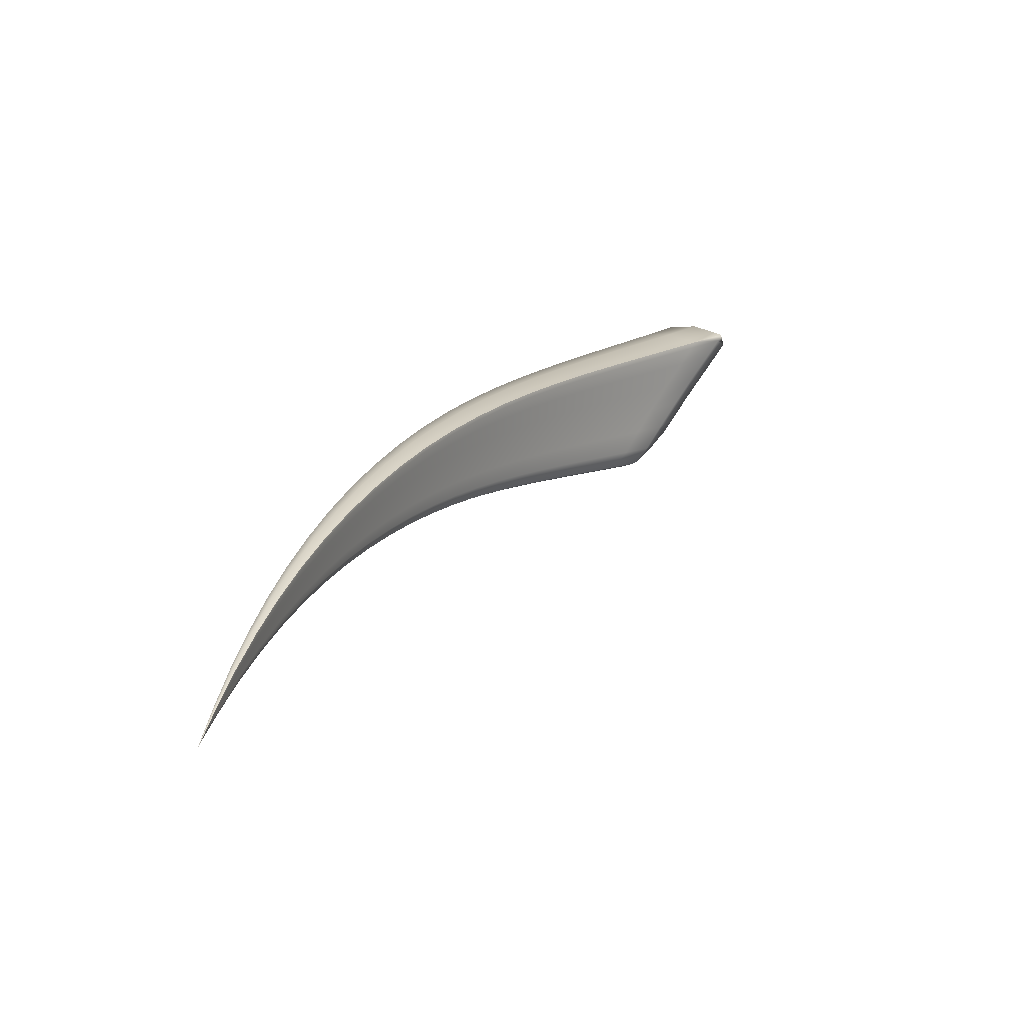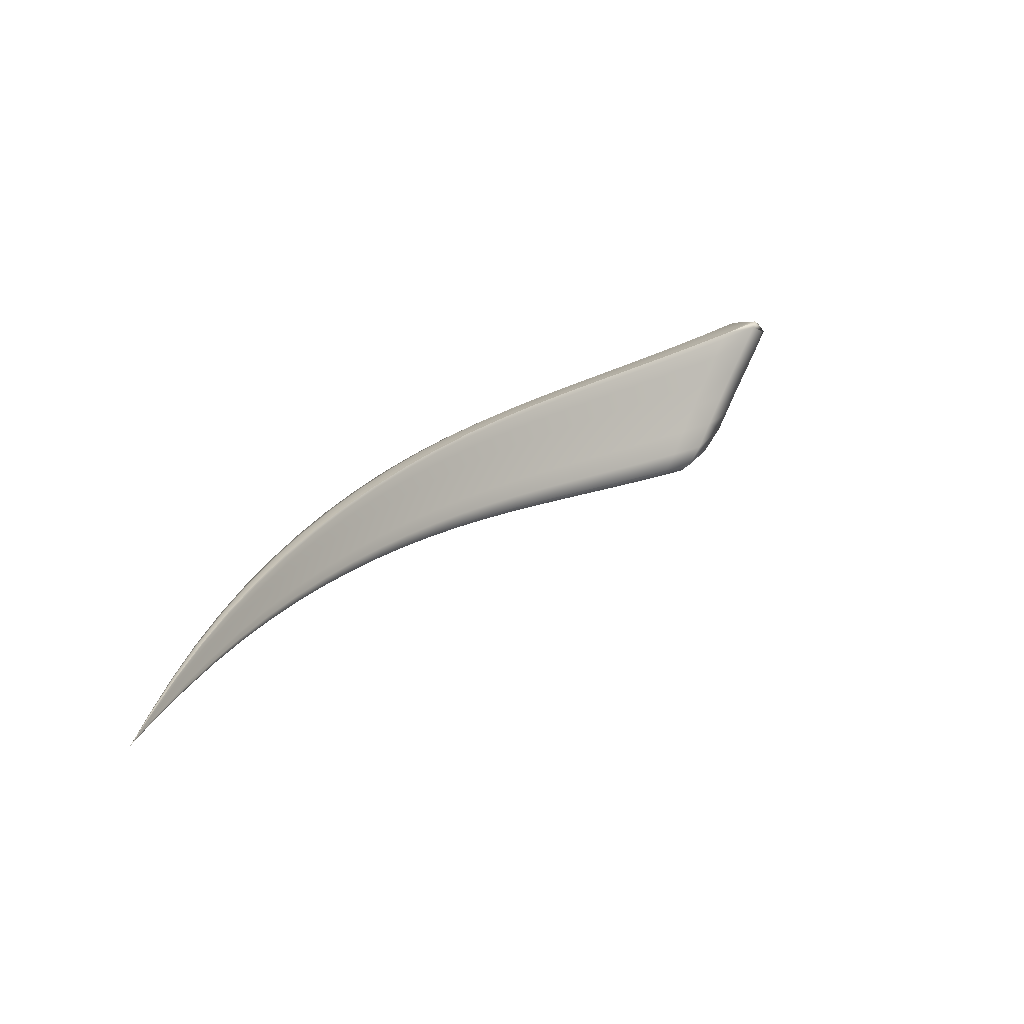
<metadata>
{"format":"obj","ext":"obj","renderer":"f3d","projection":"perspective","resolution":1024,"background":"white","views":[{"elev":-37.1,"azim":90.7,"up":"+Y"},{"elev":-45.9,"azim":110.8,"up":"+Y"}]}
</metadata>
<code>
v -0.1044 1.541 -0.1021
v -2.568 6.303 -2.794
v -1.031 4.053 -0.901
v -1.289 3.66 -0.9652
v -0.1188 1.537 -0.1089
v -1.003 3.98 -1.064
v -0.104 1.54 -0.109
v -0.3672 2.492 -0.3052
v -0.362 2.475 -0.3683
v -0.3549 2.48 -0.3567
v -0.1036 1.541 -0.1078
v -0.2096 1.958 -0.1784
v -0.2037 1.953 -0.2037
v -0.2076 1.952 -0.2096
v -0.5583 3.025 -0.4674
v -0.5481 2.993 -0.5636
v -0.5392 3.004 -0.5467
v -0.9953 4.008 -1.039
v -0.7809 3.549 -0.6666
v -0.7542 3.518 -0.775
v -0.7634 3.498 -0.7962
v -0.5335 2.434 -0.3719
v -0.1089 1.539 -0.1092
v -0.418 2.461 -0.3709
v -0.2371 1.949 -0.2117
v -0.1145 1.538 -0.1093
v -0.4834 2.445 -0.3739
v -0.2715 1.945 -0.2141
v -0.2978 1.943 -0.2136
v -1.096 3.874 -1.033
v -0.6228 2.956 -0.5614
v -0.8498 3.429 -0.783
v -0.7776 2.882 -0.5514
v -0.7102 2.912 -0.5591
v -1.204 3.75 -0.9995
v -0.9513 3.347 -0.7683
v -1.03 3.289 -0.7497
v -1.323 3.728 -0.8022
v -0.1192 1.538 -0.1014
v -0.5407 2.453 -0.302
v -0.1194 1.537 -0.1054
v -0.5435 2.442 -0.3392
v -0.3025 1.947 -0.1972
v -0.3004 1.951 -0.1783
v -0.7914 2.914 -0.4487
v -0.7931 2.893 -0.5028
v -1.316 3.679 -0.8855
v -1.051 3.304 -0.6854
v -1.053 3.338 -0.6159
v -0.1152 1.539 -0.1009
v -0.4939 2.466 -0.2962
v -0.2758 1.954 -0.1751
v -0.1096 1.54 -0.101
v -0.4276 2.481 -0.2962
v -0.2411 1.957 -0.1745
v -1.246 3.823 -0.8119
v -0.7288 2.948 -0.4437
v -0.98 3.4 -0.6161
v -0.6397 2.99 -0.4488
v -1.134 3.95 -0.8457
v -0.8763 3.482 -0.6325
v -2.714 5.349 -2.498
v -1.876 5.383 -1.788
v -2.078 4.581 -1.699
v -1.798 5.218 -2.038
v -1.303 4.529 -1.168
v -1.262 4.428 -1.362
v -1.256 4.467 -1.335
v -1.799 5.277 -2.009
v -1.59 4.971 -1.464
v -1.529 4.889 -1.659
v -1.532 4.84 -1.688
v -1.887 5.009 -1.927
v -1.355 4.286 -1.31
v -1.623 4.663 -1.608
v -1.553 3.997 -1.196
v -1.466 4.119 -1.251
v -1.992 4.762 -1.803
v -1.731 4.455 -1.519
v -1.818 4.302 -1.441
v -2.446 6.084 -3.043
v -2.148 5.769 -2.136
v -2.046 5.567 -2.409
v -2.051 5.637 -2.381
v -2.458 6.196 -3.019
v -2.393 6.135 -2.508
v -2.275 5.975 -2.773
v -2.266 5.894 -2.799
v -2.53 5.848 -2.873
v -2.136 5.329 -2.264
v -2.36 5.63 -2.618
v -2.326 4.839 -1.969
v -2.24 5.047 -2.102
v -2.631 5.552 -2.667
v -2.469 5.315 -2.416
v -2.557 5.082 -2.252
v -2.159 4.714 -1.461
v -1.601 4.085 -1.006
v -1.587 4.021 -1.102
v -2.127 4.617 -1.576
v -1.859 4.332 -1.332
v -1.881 4.412 -1.226
v -2.089 4.913 -1.522
v -1.523 4.216 -1.029
v -1.807 4.578 -1.266
v -1.41 4.388 -1.086
v -1.983 5.174 -1.64
v -1.696 4.795 -1.352
v -2.831 5.519 -2.261
v -2.428 4.997 -1.711
v -2.384 4.883 -1.833
v -2.784 5.381 -2.355
v -2.626 5.134 -2.103
v -2.681 5.266 -1.975
v -2.78 5.767 -2.362
v -2.361 5.228 -1.795
v -2.616 5.528 -2.086
v -2.257 5.53 -1.95
v -2.682 6.087 -2.561
v -2.509 5.868 -2.281
v -2.652 6.214 -2.699
v -2.503 6.311 -2.702
v -2.453 6.04 -2.387
v -2.626 6.033 -2.454
v -1.077 4.015 -0.8644
v -0.9029 3.804 -0.7795
v -0.8231 3.524 -0.6418
v -1.003 3.719 -0.7355
v -1.253 3.695 -0.9855
v -1.159 3.479 -0.8554
v -0.9965 3.311 -0.7624
v -1.076 3.553 -0.8813
v -0.9911 3.996 -1.065
v -0.8807 3.743 -0.9258
v -0.7516 3.509 -0.7954
v -0.8718 3.766 -0.9028
v -0.3542 2.478 -0.3666
v -0.2811 2.214 -0.2846
v -0.2035 1.952 -0.2086
v -0.2755 2.217 -0.2758
v -0.2845 2.226 -0.2375
v -0.3568 2.487 -0.3307
v -0.2044 1.956 -0.1909
v -0.1413 1.691 -0.1272
v -0.1386 1.689 -0.1399
v -0.09083 1.489 -0.0954
v -0.1404 1.688 -0.1428
v -0.09074 1.489 -0.09761
v -0.5377 2.999 -0.5619
v -0.4511 2.735 -0.4613
v -0.4429 2.743 -0.447
v -0.4586 2.759 -0.3817
v -0.543 3.017 -0.5071
v -1.006 4.039 -0.9719
v -0.761 3.539 -0.7216
v -0.6659 3.289 -0.5624
v -0.6431 3.263 -0.6562
v -0.6523 3.248 -0.6753
v -0.4147 2.194 -0.2898
v -0.2868 1.944 -0.2152
v -0.3758 2.199 -0.2906
v -0.5124 2.438 -0.3754
v -0.3858 2.469 -0.3696
v -0.3248 2.207 -0.2874
v -0.2201 1.95 -0.2106
v -0.0918 1.488 -0.09769
v -0.1541 1.686 -0.1437
v -0.4512 2.453 -0.3724
v -0.2546 1.947 -0.2129
v -0.09399 1.487 -0.0976
v -0.17 1.685 -0.1446
v -0.1822 1.684 -0.1441
v -0.09604 1.486 -0.09752
v -1.042 3.934 -1.051
v -0.9706 3.655 -0.9048
v -0.8 3.469 -0.791
v -0.5175 2.711 -0.4622
v -0.5798 2.977 -0.563
v -0.7338 3.195 -0.6684
v -0.6545 2.663 -0.4592
v -0.5949 2.683 -0.4634
v -0.7491 2.893 -0.5585
v -0.6672 2.934 -0.5601
v -1.151 3.811 -1.016
v -0.9013 3.387 -0.7753
v -0.8291 3.134 -0.6608
v -0.9028 3.09 -0.6483
v -1.326 3.699 -0.8371
v -1.187 3.537 -0.7068
v -1.058 3.318 -0.6456
v -1.183 3.496 -0.7833
v -0.4194 2.207 -0.2369
v -0.3032 1.949 -0.1866
v -0.4221 2.199 -0.2652
v -0.5456 2.447 -0.3183
v -0.5417 2.436 -0.3585
v -0.3019 1.945 -0.2069
v -0.09701 1.485 -0.09642
v -0.1843 1.685 -0.136
v -0.1832 1.687 -0.1267
v -0.0971 1.486 -0.09412
v -0.6647 2.689 -0.3726
v -0.6672 2.672 -0.4185
v -0.797 2.902 -0.4722
v -0.7894 2.884 -0.5311
v -1.307 3.66 -0.9301
v -1.045 3.29 -0.7221
v -0.9211 3.103 -0.5918
v -0.9208 3.131 -0.5298
v -0.2232 1.958 -0.1743
v -0.3314 2.22 -0.2315
v -0.3934 2.489 -0.2964
v -0.5218 2.459 -0.2963
v -0.3829 2.213 -0.2322
v -0.2904 1.953 -0.1753
v -0.0963 1.486 -0.09293
v -0.1719 1.688 -0.1252
v -0.4618 2.473 -0.2961
v -0.259 1.955 -0.1748
v -0.09431 1.487 -0.09306
v -0.1558 1.69 -0.1252
v -0.09205 1.489 -0.09322
v -1.293 3.77 -0.7986
v -1.111 3.616 -0.7111
v -1.024 3.366 -0.6097
v -0.6092 2.71 -0.3667
v -0.7663 2.929 -0.4418
v -0.8525 3.178 -0.5268
v -0.5305 2.738 -0.3686
v -0.5939 3.012 -0.4519
v -0.6856 2.968 -0.446
v -1.192 3.885 -0.8279
v -0.9298 3.44 -0.6238
v -0.7551 3.239 -0.5368
v -2.691 5.5 -2.615
v -2.665 5.199 -2.397
v -2.516 5.172 -2.329
v -2.574 5.444 -2.577
v -2.039 4.651 -1.751
v -1.949 4.444 -1.569
v -1.78 4.362 -1.481
v -1.863 4.612 -1.659
v -1.787 5.251 -2.048
v -1.666 5.033 -1.86
v -1.52 4.868 -1.695
v -1.665 5.087 -1.831
v -1.25 4.451 -1.366
v -1.131 4.208 -1.209
v -1.124 4.242 -1.183
v -1.165 4.295 -1.031
v -1.273 4.509 -1.255
v -1.734 5.18 -1.623
v -1.831 5.347 -1.906
v -1.552 4.944 -1.567
v -1.446 4.754 -1.313
v -1.392 4.682 -1.494
v -1.396 4.639 -1.522
v -1.835 5.129 -1.991
v -1.756 4.839 -1.765
v -1.57 4.765 -1.655
v -1.224 4.084 -1.168
v -1.302 4.367 -1.34
v -1.489 4.479 -1.456
v -1.421 3.833 -1.079
v -1.334 3.939 -1.123
v -1.515 4.044 -1.226
v -1.411 4.201 -1.279
v -1.94 4.884 -1.863
v -1.678 4.558 -1.562
v -1.598 4.291 -1.383
v -1.686 4.153 -1.317
v -2.48 6.121 -3.048
v -2.363 6.05 -3
v -2.256 5.936 -2.819
v -2.374 6.136 -2.976
v -2.036 5.605 -2.424
v -1.925 5.396 -2.221
v -1.928 5.46 -2.192
v -2.014 5.578 -1.959
v -2.093 5.723 -2.269
v -2.544 6.24 -2.917
v -2.328 6.077 -2.653
v -2.274 5.954 -2.319
v -2.168 5.809 -2.575
v -2.16 5.733 -2.602
v -2.521 5.995 -2.963
v -2.462 5.774 -2.801
v -2.306 5.782 -2.723
v -2.014 5.172 -2.094
v -2.084 5.466 -2.348
v -2.251 5.482 -2.439
v -2.204 4.712 -1.833
v -2.118 4.907 -1.951
v -2.287 4.919 -2.034
v -2.189 5.187 -2.181
v -2.61 5.742 -2.78
v -2.416 5.471 -2.514
v -2.357 5.183 -2.257
v -2.444 4.962 -2.109
v -1.64 4.906 -1.398
v -1.84 4.988 -1.493
v -1.928 5.306 -1.704
v -2.151 4.657 -1.505
v -2.021 4.566 -1.342
v -1.878 4.365 -1.268
v -1.994 4.477 -1.452
v -1.451 3.854 -0.9916
v -1.601 4.048 -1.045
v -1.461 3.91 -0.9021
v -1.574 3.997 -1.154
v -2.105 4.58 -1.641
v -1.842 4.302 -1.391
v -1.723 4.18 -1.215
v -1.741 4.252 -1.114
v -2.134 4.802 -1.475
v -1.949 4.748 -1.392
v -1.854 4.485 -1.232
v -1.571 4.143 -1.007
v -1.383 4.024 -0.918
v -1.664 4.4 -1.145
v -1.27 4.173 -0.9627
v -1.352 4.477 -1.117
v -1.468 4.3 -1.056
v -2.038 5.04 -1.578
v -1.753 4.683 -1.307
v -1.552 4.596 -1.216
v -2.814 5.521 -2.366
v -2.8 5.397 -2.113
v -2.662 5.189 -2.021
v -2.739 5.256 -2.243
v -2.295 4.857 -1.584
v -2.257 4.752 -1.703
v -2.414 4.93 -1.756
v -2.357 4.839 -1.903
v -2.754 5.43 -2.487
v -2.592 5.084 -2.178
v -2.507 5.01 -1.966
v -2.556 5.133 -1.841
v -2.816 5.681 -2.364
v -2.735 5.674 -2.237
v -2.66 5.382 -2.007
v -2.227 5.073 -1.656
v -2.405 5.099 -1.733
v -2.491 5.38 -1.938
v -2.122 5.354 -1.792
v -2.202 5.683 -2.035
v -2.311 5.375 -1.869
v -2.741 5.933 -2.517
v -2.565 5.694 -2.179
v -2.386 5.701 -2.113
v -2.567 6.214 -2.571
v -0.9474 3.773 -0.7491
v -1.124 3.507 -0.8717
v -0.8685 3.756 -0.9258
v -0.275 2.215 -0.2832
v -0.2767 2.222 -0.2565
v -0.1389 1.69 -0.1335
v -0.1385 1.688 -0.1423
v -0.4419 2.739 -0.4595
v -0.4457 2.753 -0.4142
v -0.8805 3.792 -0.8424
v -0.6483 3.28 -0.6097
v -0.6411 3.256 -0.674
v -0.3984 2.196 -0.2922
v -0.2997 2.211 -0.286
v -0.1462 1.687 -0.1432
v -0.3507 2.203 -0.289
v -0.1622 1.685 -0.1441
v -0.1771 1.684 -0.145
v -0.9187 3.705 -0.9173
v -0.4793 2.725 -0.4619
v -0.6868 3.225 -0.6727
v -0.6294 2.67 -0.4642
v -0.5568 2.697 -0.4627
v -1.024 3.603 -0.8925
v -0.7822 3.164 -0.6644
v -0.8716 3.107 -0.6579
v -1.191 3.513 -0.7392
v -0.4234 2.203 -0.2493
v -0.4209 2.196 -0.2797
v -0.1841 1.684 -0.1408
v -0.1846 1.686 -0.1308
v -0.6701 2.68 -0.3927
v -0.6645 2.665 -0.4424
v -1.176 3.48 -0.824
v -0.9163 3.092 -0.6244
v -0.9263 3.115 -0.5565
v -0.3048 2.224 -0.2313
v -0.4046 2.21 -0.2325
v -0.1786 1.688 -0.1253
v -0.358 2.217 -0.2318
v -0.1641 1.689 -0.1252
v -0.1476 1.691 -0.1252
v -1.157 3.572 -0.7016
v -0.6424 2.699 -0.3662
v -0.8936 3.152 -0.5231
v -0.4899 2.752 -0.3699
v -0.571 2.724 -0.3675
v -1.059 3.666 -0.7226
v -0.8053 3.207 -0.5315
v -0.7051 3.27 -0.5426
v -2.622 5.294 -2.482
v -1.91 4.509 -1.615
v -1.655 5.063 -1.869
v -1.119 4.228 -1.211
v -1.137 4.278 -1.11
v -1.693 5.149 -1.733
v -1.412 4.731 -1.408
v -1.384 4.664 -1.527
v -1.704 4.95 -1.82
v -1.17 4.155 -1.192
v -1.435 4.57 -1.494
v -1.383 3.874 -1.104
v -1.28 4.01 -1.145
v -1.81 4.724 -1.711
v -1.544 4.383 -1.418
v -1.647 4.207 -1.352
v -2.352 6.094 -3.023
v -1.914 5.431 -2.234
v -1.965 5.538 -2.084
v -2.432 6.247 -2.853
v -2.214 5.902 -2.458
v -2.15 5.773 -2.619
v -2.405 5.933 -2.916
v -1.962 5.3 -2.167
v -2.199 5.626 -2.533
v -2.165 4.788 -1.891
v -2.067 5.038 -2.02
v -2.519 5.608 -2.686
v -2.305 5.331 -2.346
v -2.404 5.047 -2.18
v -1.785 5.11 -1.548
v -2.015 4.514 -1.385
v -1.463 3.877 -0.9391
v -1.44 3.833 -1.04
v -1.975 4.444 -1.514
v -1.708 4.153 -1.27
v -1.739 4.21 -1.155
v -1.995 4.646 -1.351
v -1.431 3.96 -0.9003
v -1.712 4.318 -1.117
v -1.213 4.25 -0.9873
v -1.328 4.096 -0.9392
v -1.896 4.865 -1.44
v -1.61 4.495 -1.179
v -1.495 4.695 -1.254
v -2.779 5.315 -2.159
v -2.284 4.795 -1.629
v -2.233 4.712 -1.77
v -2.703 5.202 -2.32
v -2.477 4.963 -2.039
v -2.54 5.061 -1.887
v -2.78 5.52 -2.15
v -2.271 4.952 -1.602
v -2.535 5.242 -1.868
v -2.067 5.497 -1.866
v -2.176 5.209 -1.721
v -2.683 5.849 -2.341
v -2.441 5.536 -2.022
v -2.331 5.864 -2.208
v -2.689 5.878 -2.715
v -0.07114 1.42 -0.08322
f 121 351 122 2
f 122 351 123 86
f 123 351 124 120
f 124 351 121 119
f 125 352 126 3
f 126 352 127 19
f 127 352 128 61
f 128 352 125 60
f 129 353 130 4
f 130 353 131 37
f 131 353 132 36
f 132 353 129 35
f 133 354 134 6
f 134 354 135 21
f 135 354 136 20
f 136 354 133 18
f 137 355 138 9
f 138 355 139 14
f 139 355 140 13
f 140 355 137 10
f 141 356 142 8
f 142 356 140 10
f 140 356 143 13
f 143 356 141 12
f 144 357 143 12
f 143 357 145 13
f 145 357 146 11
f 146 357 144 1
f 147 358 148 7
f 148 358 145 11
f 145 358 139 13
f 139 358 147 14
f 149 359 150 16
f 150 359 137 9
f 137 359 151 10
f 151 359 149 17
f 152 360 153 15
f 153 360 151 17
f 151 360 142 10
f 142 360 152 8
f 126 361 154 3
f 154 361 136 18
f 136 361 155 20
f 155 361 126 19
f 156 362 155 19
f 155 362 157 20
f 157 362 153 17
f 153 362 156 15
f 158 363 149 16
f 149 363 157 17
f 157 363 135 20
f 135 363 158 21
f 159 364 160 29
f 160 364 161 28
f 161 364 162 27
f 162 364 159 22
f 138 365 163 9
f 163 365 164 24
f 164 365 165 25
f 165 365 138 14
f 166 366 147 7
f 147 366 165 14
f 165 366 167 25
f 167 366 166 23
f 164 367 168 24
f 168 367 161 27
f 161 367 169 28
f 169 367 164 25
f 170 368 167 23
f 167 368 169 25
f 169 368 171 28
f 171 368 170 26
f 172 369 173 5
f 173 369 171 26
f 171 369 160 28
f 160 369 172 29
f 174 370 175 30
f 175 370 176 32
f 176 370 134 21
f 134 370 174 6
f 177 371 163 24
f 163 371 150 9
f 150 371 178 16
f 178 371 177 31
f 179 372 178 31
f 178 372 158 16
f 158 372 176 21
f 176 372 179 32
f 180 373 162 22
f 162 373 181 27
f 181 373 182 34
f 182 373 180 33
f 168 374 177 24
f 177 374 183 31
f 183 374 181 34
f 181 374 168 27
f 184 375 132 35
f 132 375 185 36
f 185 375 175 32
f 175 375 184 30
f 186 376 183 34
f 183 376 179 31
f 179 376 185 32
f 185 376 186 36
f 187 377 182 33
f 182 377 186 34
f 186 377 131 36
f 131 377 187 37
f 188 378 189 38
f 189 378 190 49
f 190 378 191 48
f 191 378 188 47
f 192 379 193 44
f 193 379 194 43
f 194 379 195 42
f 195 379 192 40
f 159 380 196 22
f 196 380 194 42
f 194 380 197 43
f 197 380 159 29
f 198 381 172 5
f 172 381 197 29
f 197 381 199 43
f 199 381 198 41
f 200 382 201 39
f 201 382 199 41
f 199 382 193 43
f 193 382 200 44
f 202 383 195 40
f 195 383 203 42
f 203 383 204 46
f 204 383 202 45
f 196 384 180 22
f 180 384 205 33
f 205 384 203 46
f 203 384 196 42
f 206 385 191 47
f 191 385 207 48
f 207 385 130 37
f 130 385 206 4
f 208 386 205 46
f 205 386 187 33
f 187 386 207 37
f 207 386 208 48
f 209 387 204 45
f 204 387 208 46
f 208 387 190 48
f 190 387 209 49
f 141 388 210 12
f 210 388 211 55
f 211 388 212 54
f 212 388 141 8
f 192 389 213 40
f 213 389 214 51
f 214 389 215 52
f 215 389 192 44
f 216 390 200 39
f 200 390 215 44
f 215 390 217 52
f 217 390 216 50
f 214 391 218 51
f 218 391 211 54
f 211 391 219 55
f 219 391 214 52
f 220 392 217 50
f 217 392 219 52
f 219 392 221 55
f 221 392 220 53
f 144 393 222 1
f 222 393 221 53
f 221 393 210 55
f 210 393 144 12
f 223 394 224 56
f 224 394 225 58
f 225 394 189 49
f 189 394 223 38
f 226 395 213 51
f 213 395 202 40
f 202 395 227 45
f 227 395 226 57
f 228 396 227 57
f 227 396 209 45
f 209 396 225 49
f 225 396 228 58
f 152 397 212 8
f 212 397 229 54
f 229 397 230 59
f 230 397 152 15
f 218 398 226 51
f 226 398 231 57
f 231 398 229 59
f 229 398 218 54
f 232 399 128 60
f 128 399 233 61
f 233 399 224 58
f 224 399 232 56
f 234 400 231 59
f 231 400 228 57
f 228 400 233 58
f 233 400 234 61
f 156 401 230 15
f 230 401 234 59
f 234 401 127 61
f 127 401 156 19
f 235 402 236 62
f 236 402 237 96
f 237 402 238 95
f 238 402 235 94
f 239 403 240 64
f 240 403 241 80
f 241 403 242 79
f 242 403 239 78
f 243 404 244 65
f 244 404 245 72
f 245 404 246 71
f 246 404 243 69
f 247 405 248 67
f 248 405 133 6
f 133 405 249 18
f 249 405 247 68
f 250 406 251 66
f 251 406 249 68
f 249 406 154 18
f 154 406 250 3
f 252 407 253 63
f 253 407 246 69
f 246 407 254 71
f 254 407 252 70
f 255 408 254 70
f 254 408 256 71
f 256 408 251 68
f 251 408 255 66
f 257 409 247 67
f 247 409 256 68
f 256 409 245 71
f 245 409 257 72
f 258 410 259 73
f 259 410 260 75
f 260 410 244 72
f 244 410 258 65
f 261 411 174 30
f 174 411 248 6
f 248 411 262 67
f 262 411 261 74
f 263 412 262 74
f 262 412 257 67
f 257 412 260 72
f 260 412 263 75
f 264 413 129 4
f 129 413 265 35
f 265 413 266 77
f 266 413 264 76
f 184 414 261 30
f 261 414 267 74
f 267 414 265 77
f 265 414 184 35
f 268 415 242 78
f 242 415 269 79
f 269 415 259 75
f 259 415 268 73
f 270 416 267 77
f 267 416 263 74
f 263 416 269 75
f 269 416 270 79
f 271 417 266 76
f 266 417 270 77
f 270 417 241 79
f 241 417 271 80
f 272 418 273 81
f 273 418 274 88
f 274 418 275 87
f 275 418 272 85
f 276 419 277 83
f 277 419 243 65
f 243 419 278 69
f 278 419 276 84
f 279 420 280 82
f 280 420 278 84
f 278 420 253 69
f 253 420 279 63
f 122 421 281 2
f 281 421 275 85
f 275 421 282 87
f 282 421 122 86
f 283 422 282 86
f 282 422 284 87
f 284 422 280 84
f 280 422 283 82
f 285 423 276 83
f 276 423 284 84
f 284 423 274 87
f 274 423 285 88
f 286 424 287 89
f 287 424 288 91
f 288 424 273 88
f 273 424 286 81
f 289 425 258 73
f 258 425 277 65
f 277 425 290 83
f 290 425 289 90
f 291 426 290 90
f 290 426 285 83
f 285 426 288 88
f 288 426 291 91
f 292 427 239 64
f 239 427 293 78
f 293 427 294 93
f 294 427 292 92
f 268 428 289 73
f 289 428 295 90
f 295 428 293 93
f 293 428 268 78
f 296 429 238 94
f 238 429 297 95
f 297 429 287 91
f 287 429 296 89
f 298 430 295 93
f 295 430 291 90
f 291 430 297 91
f 297 430 298 95
f 299 431 294 92
f 294 431 298 93
f 298 431 237 95
f 237 431 299 96
f 252 432 300 70
f 300 432 301 108
f 301 432 302 107
f 302 432 252 63
f 303 433 304 97
f 304 433 305 102
f 305 433 306 101
f 306 433 303 100
f 188 434 307 47
f 307 434 308 99
f 308 434 309 98
f 309 434 188 38
f 206 435 264 4
f 264 435 310 76
f 310 435 307 99
f 307 435 206 47
f 240 436 311 64
f 311 436 306 100
f 306 436 312 101
f 312 436 240 80
f 271 437 312 80
f 312 437 313 101
f 313 437 310 99
f 310 437 271 76
f 314 438 308 98
f 308 438 313 99
f 313 438 305 101
f 305 438 314 102
f 304 439 315 97
f 315 439 316 103
f 316 439 317 105
f 317 439 304 102
f 223 440 309 38
f 309 440 318 98
f 318 440 319 104
f 319 440 223 56
f 314 441 317 102
f 317 441 320 105
f 320 441 318 104
f 318 441 314 98
f 250 442 125 3
f 125 442 321 60
f 321 442 322 106
f 322 442 250 66
f 232 443 319 56
f 319 443 323 104
f 323 443 321 106
f 321 443 232 60
f 316 444 324 103
f 324 444 301 107
f 301 444 325 108
f 325 444 316 105
f 323 445 320 104
f 320 445 325 105
f 325 445 326 108
f 326 445 323 106
f 255 446 322 66
f 322 446 326 106
f 326 446 300 108
f 300 446 255 70
f 327 447 328 109
f 328 447 329 114
f 329 447 330 113
f 330 447 327 112
f 331 448 303 97
f 303 448 332 100
f 332 448 333 111
f 333 448 331 110
f 311 449 292 64
f 292 449 334 92
f 334 449 332 111
f 332 449 311 100
f 335 450 330 112
f 330 450 336 113
f 336 450 236 96
f 236 450 335 62
f 337 451 334 111
f 334 451 299 92
f 299 451 336 96
f 336 451 337 113
f 338 452 333 110
f 333 452 337 111
f 337 452 329 113
f 329 452 338 114
f 339 453 340 115
f 340 453 341 117
f 341 453 328 114
f 328 453 339 109
f 342 454 315 103
f 315 454 331 97
f 331 454 343 110
f 343 454 342 116
f 344 455 343 116
f 343 455 338 110
f 338 455 341 114
f 341 455 344 117
f 279 456 302 63
f 302 456 345 107
f 345 456 346 118
f 346 456 279 82
f 324 457 342 103
f 342 457 347 116
f 347 457 345 118
f 345 457 324 107
f 348 458 124 119
f 124 458 349 120
f 349 458 340 117
f 340 458 348 115
f 350 459 347 118
f 347 459 344 116
f 344 459 349 117
f 349 459 350 120
f 283 460 346 82
f 346 460 350 118
f 350 460 123 120
f 123 460 283 86
f 121 461 348 119
f 348 461 339 115
f 339 461 327 109
f 327 461 335 112
f 335 461 235 62
f 235 461 296 94
f 296 461 286 89
f 286 461 272 81
f 272 461 281 85
f 281 461 121 2
f 146 462 148 11
f 148 462 166 7
f 166 462 170 23
f 170 462 173 26
f 173 462 198 5
f 198 462 201 41
f 201 462 216 39
f 216 462 220 50
f 220 462 222 53
f 222 462 146 1

</code>
